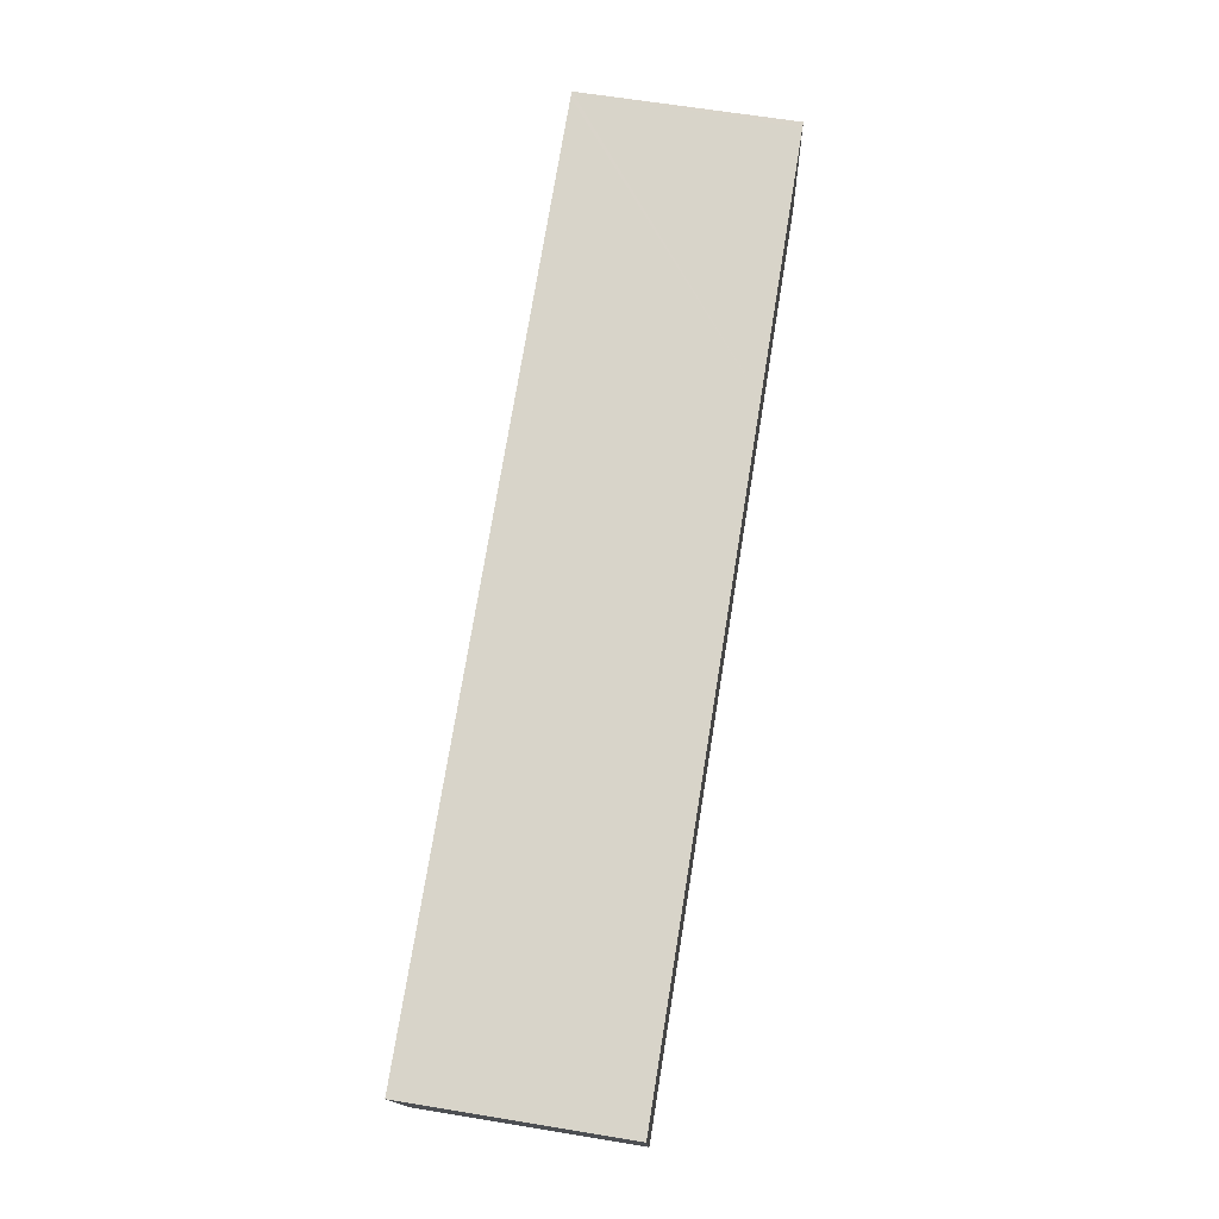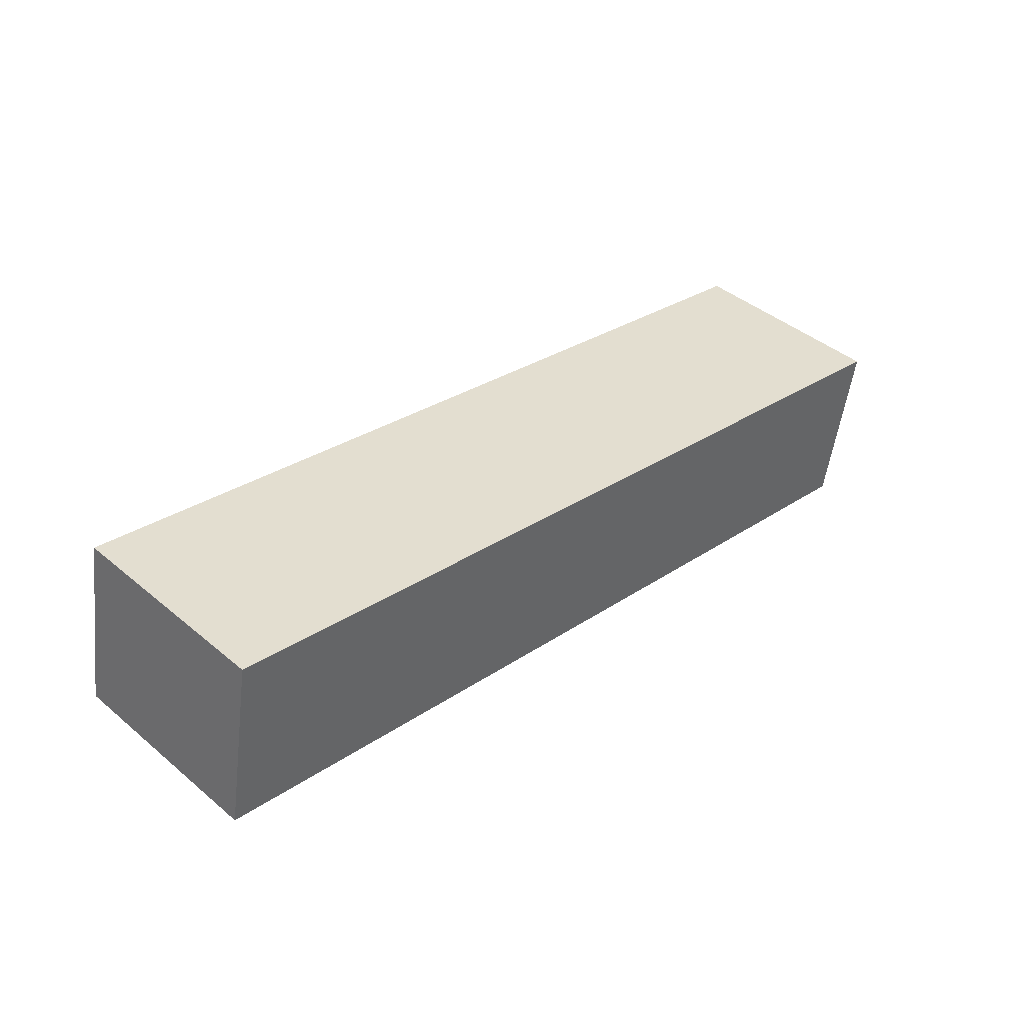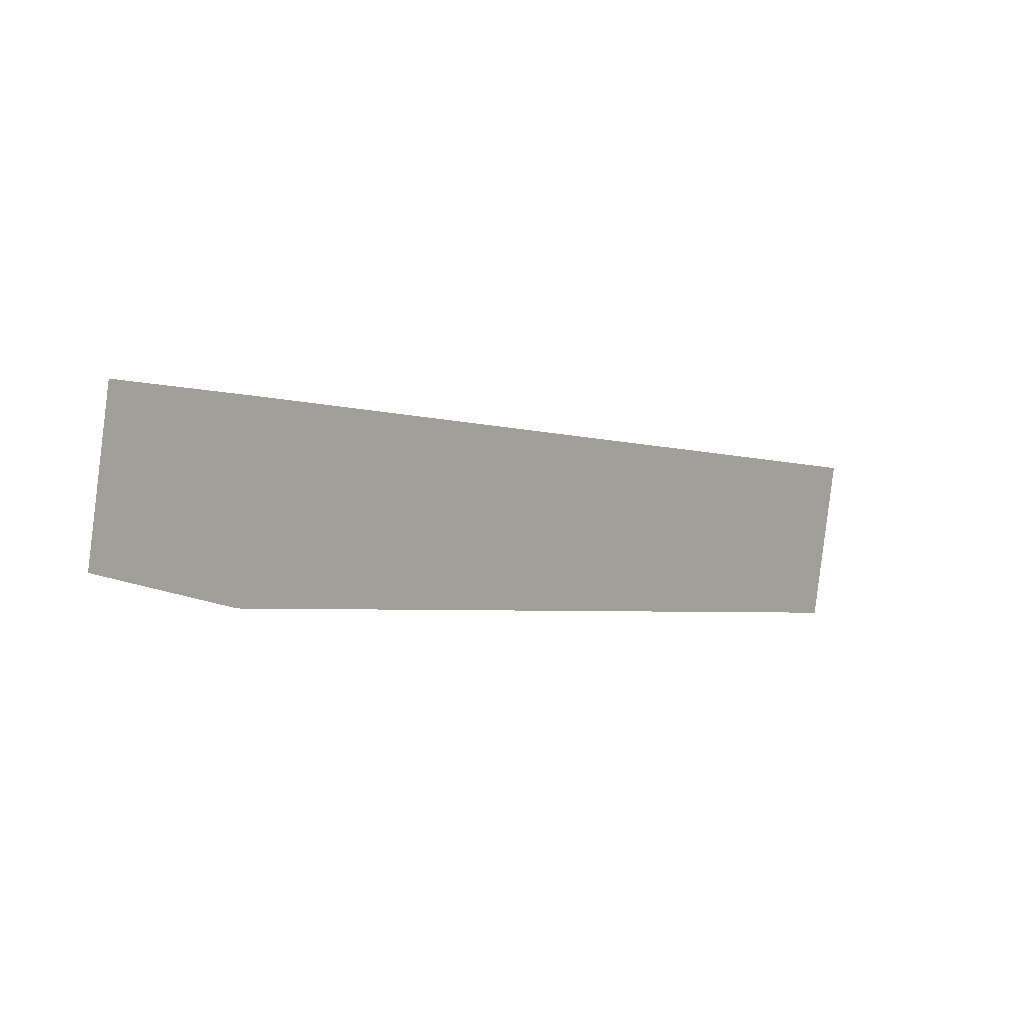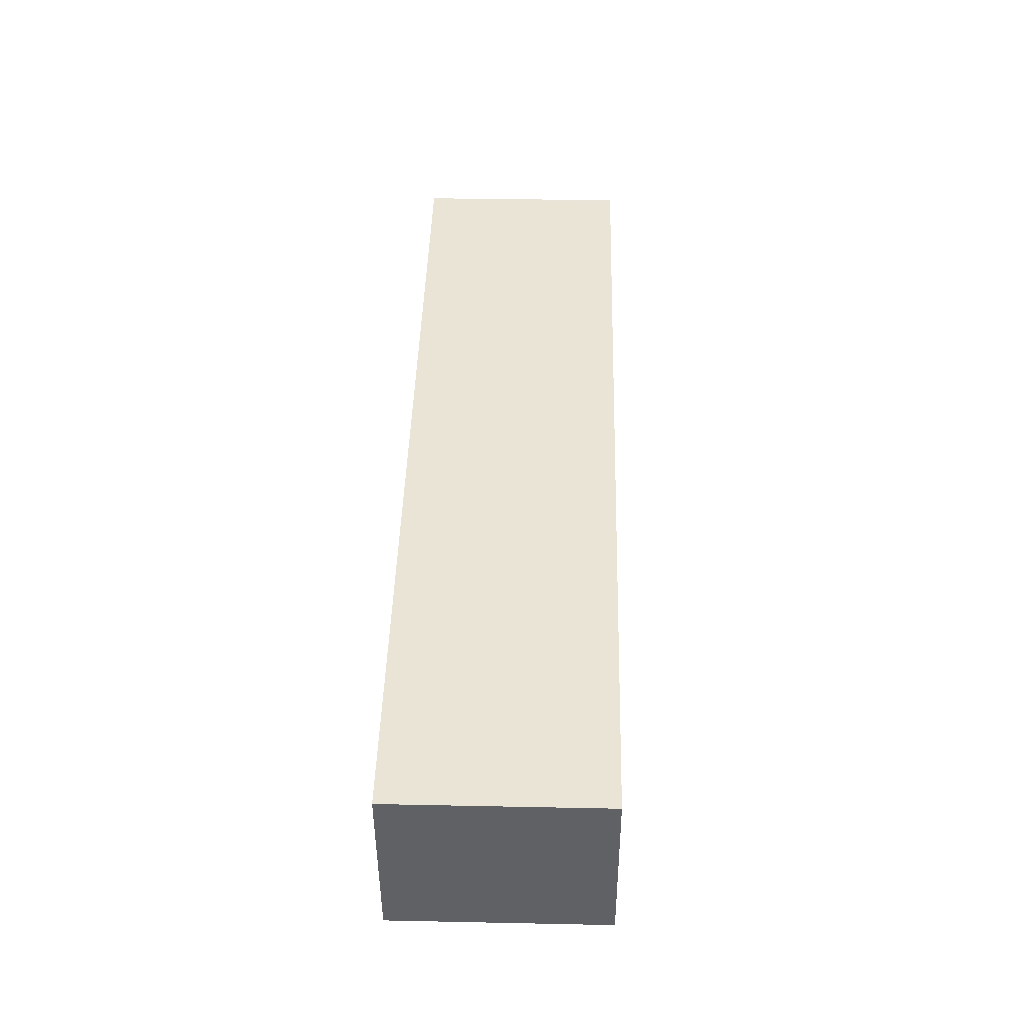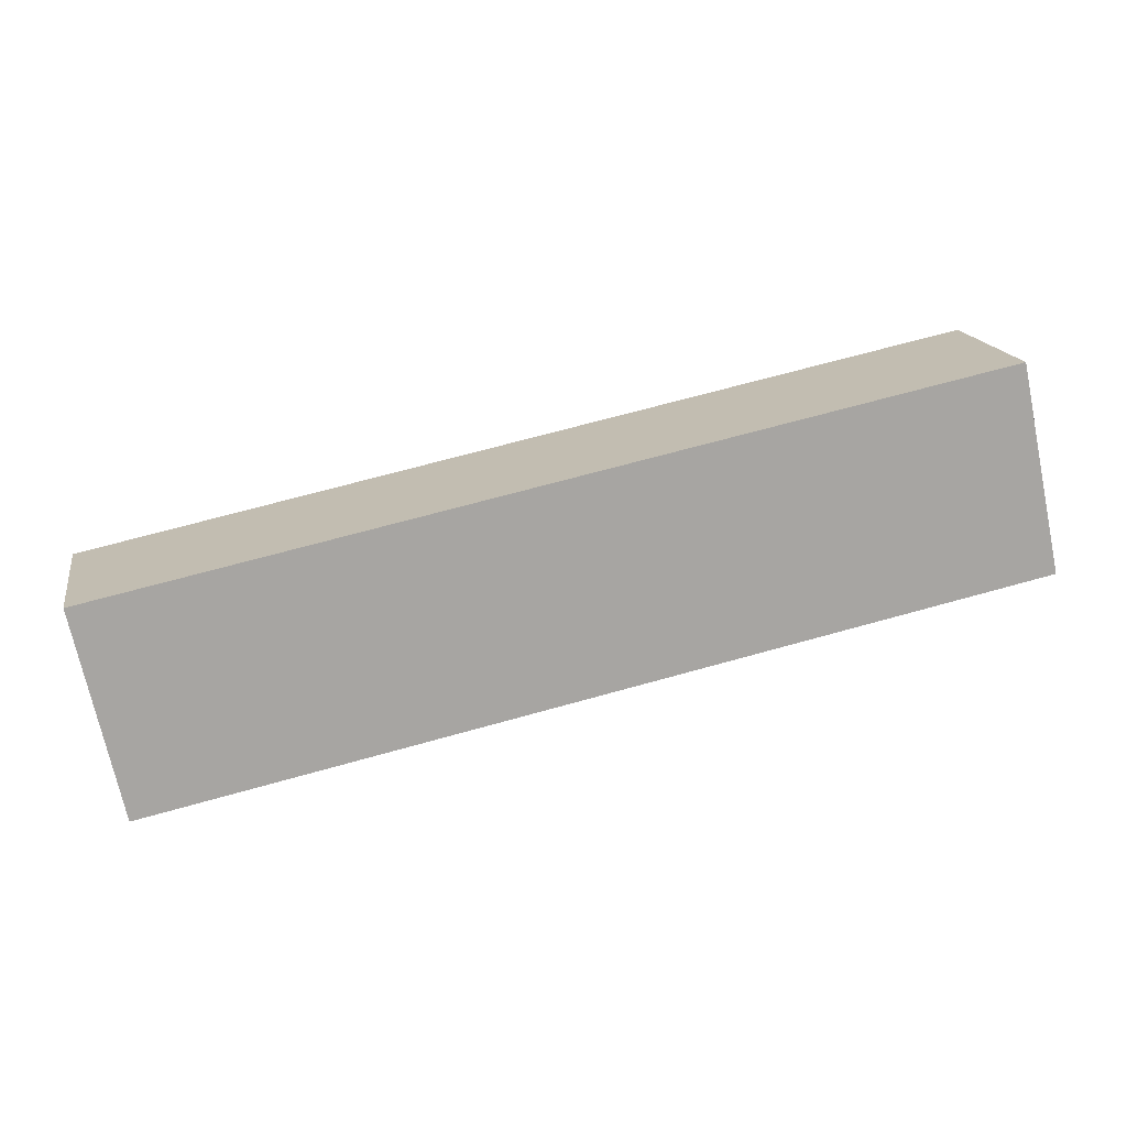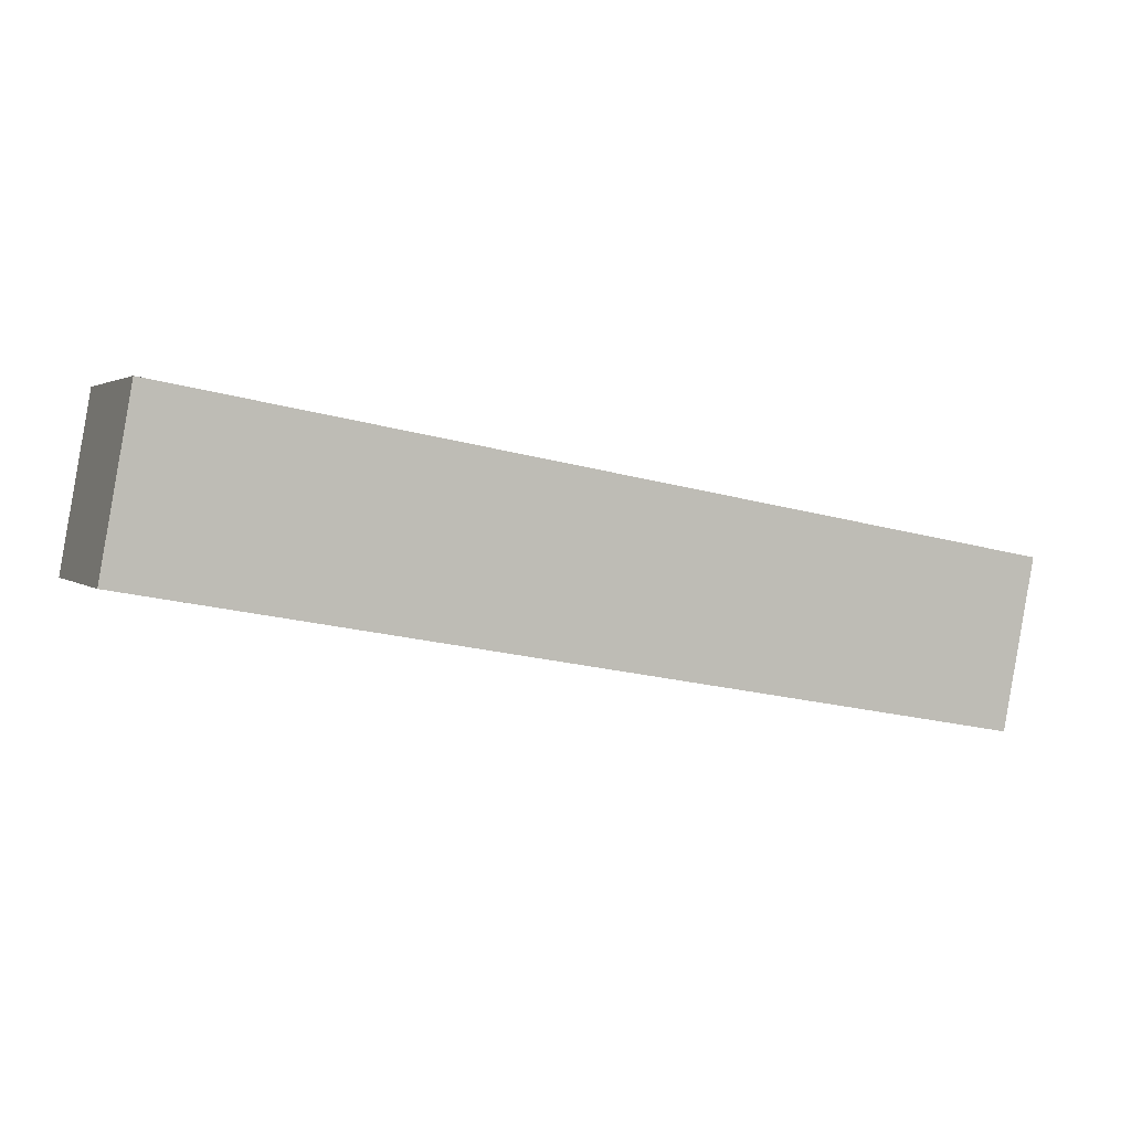
<metadata>
{"format":"obj","ext":"obj","renderer":"f3d","projection":"perspective","resolution":1024,"background":"white","views":[{"elev":64.3,"azim":99.4,"up":"+Z"},{"elev":42.6,"azim":-45.2,"up":"+Z"},{"elev":10.2,"azim":-47.9,"up":"+Z"},{"elev":33.4,"azim":91.6,"up":"+Z"},{"elev":-71.5,"azim":-168.0,"up":"+Z"},{"elev":2.4,"azim":-22.4,"up":"+Z"}]}
</metadata>
<code>
v  28.54 6.804 -5.14
v  11.59 6.804 3.704
v  29.59 6.804 0.409
v  0 6.804 4.166e-16
v  9.517 6.804 4.083
v  1.185 6.804 5.608
v  0.997 6.804 5.642
v  29.59 -2.504e-17 0.409
v  28.54 3.147e-16 -5.14
v  0 0 0
v  0.997 -3.455e-16 5.642
v  1.185 -3.434e-16 5.608
v  9.517 -2.5e-16 4.083
v  11.59 -2.268e-16 3.704
g defaultobject
f 1 2 3
f 2 1 4
f 2 4 5
f 5 4 6
f 6 4 7
f 8 1 3
f 1 8 9
f 9 4 1
f 4 9 10
f 10 7 4
f 7 10 11
f 11 6 7
f 6 11 5
f 5 11 12
f 5 12 13
f 5 13 2
f 2 13 3
f 3 13 14
f 3 14 8
f 9 11 10
f 11 9 12
f 12 9 13
f 13 9 14
f 14 9 8

</code>
